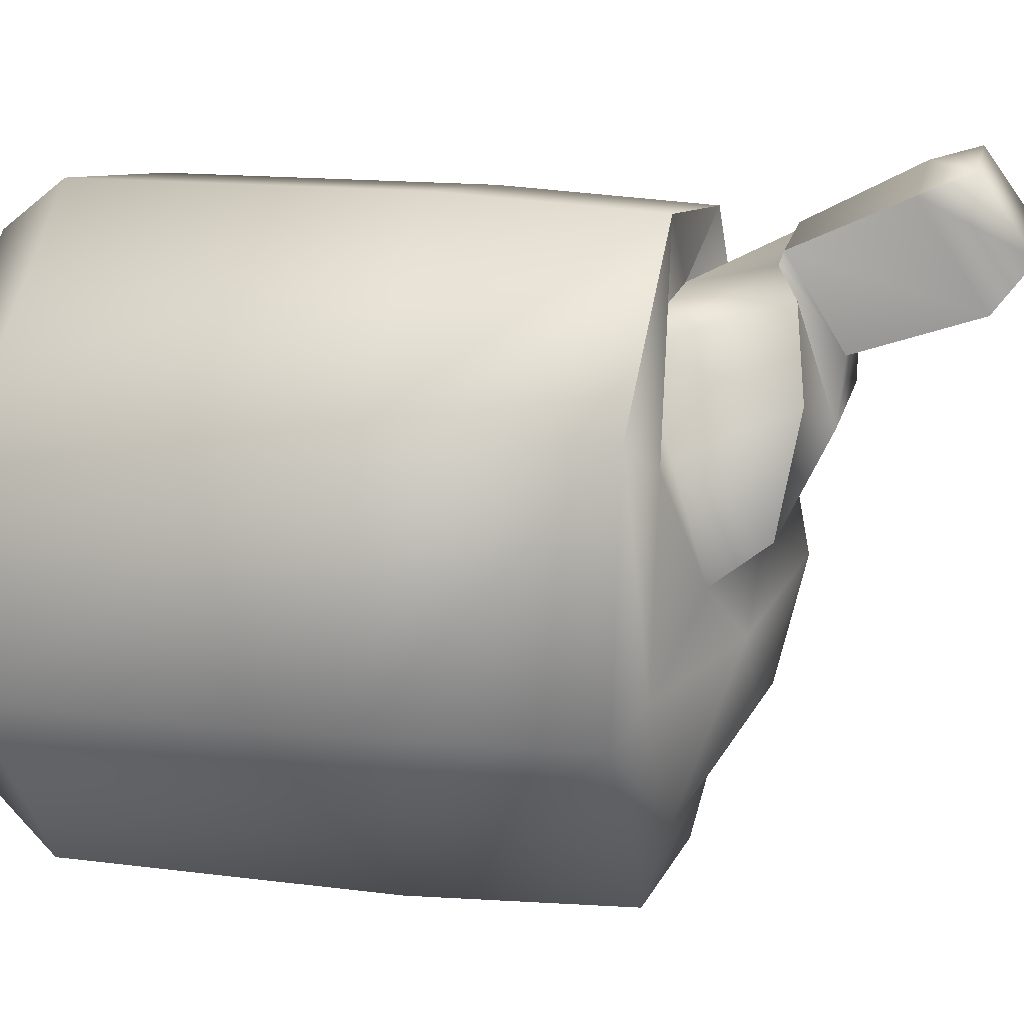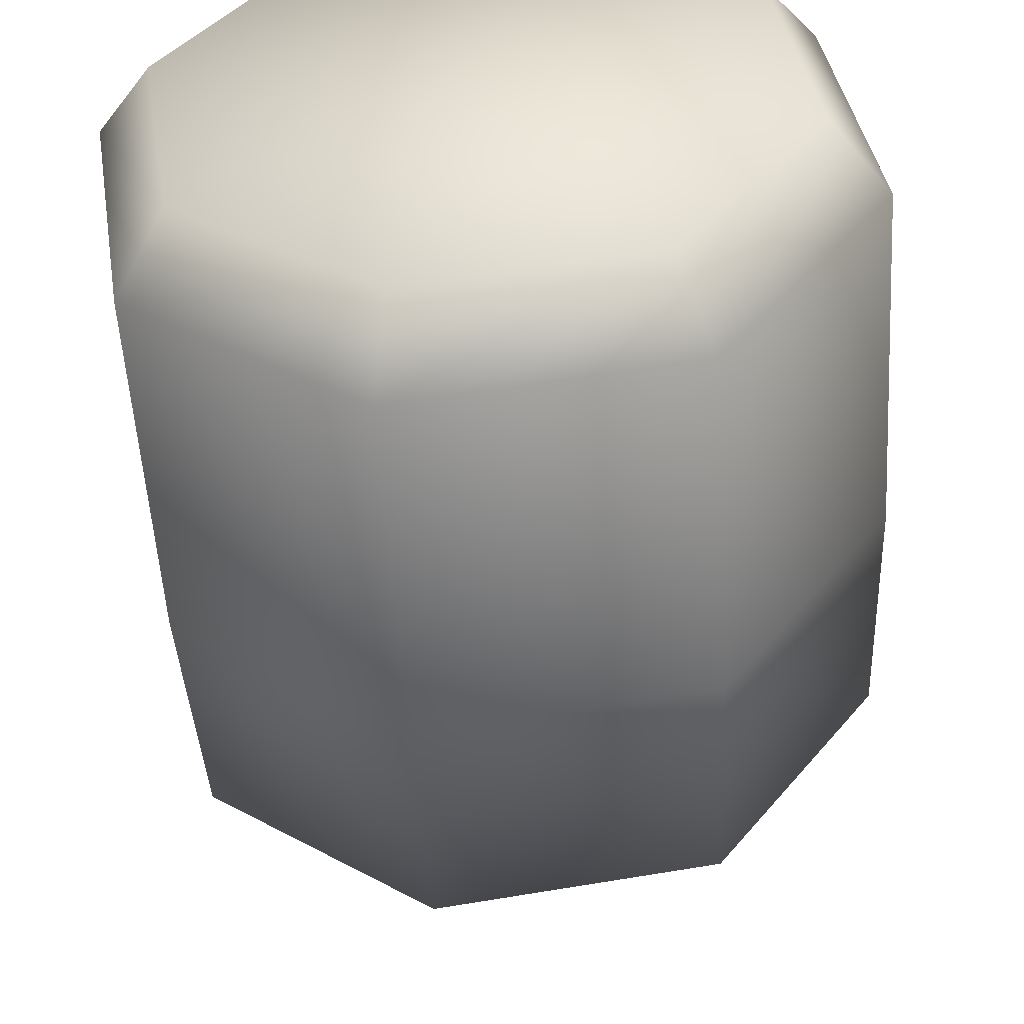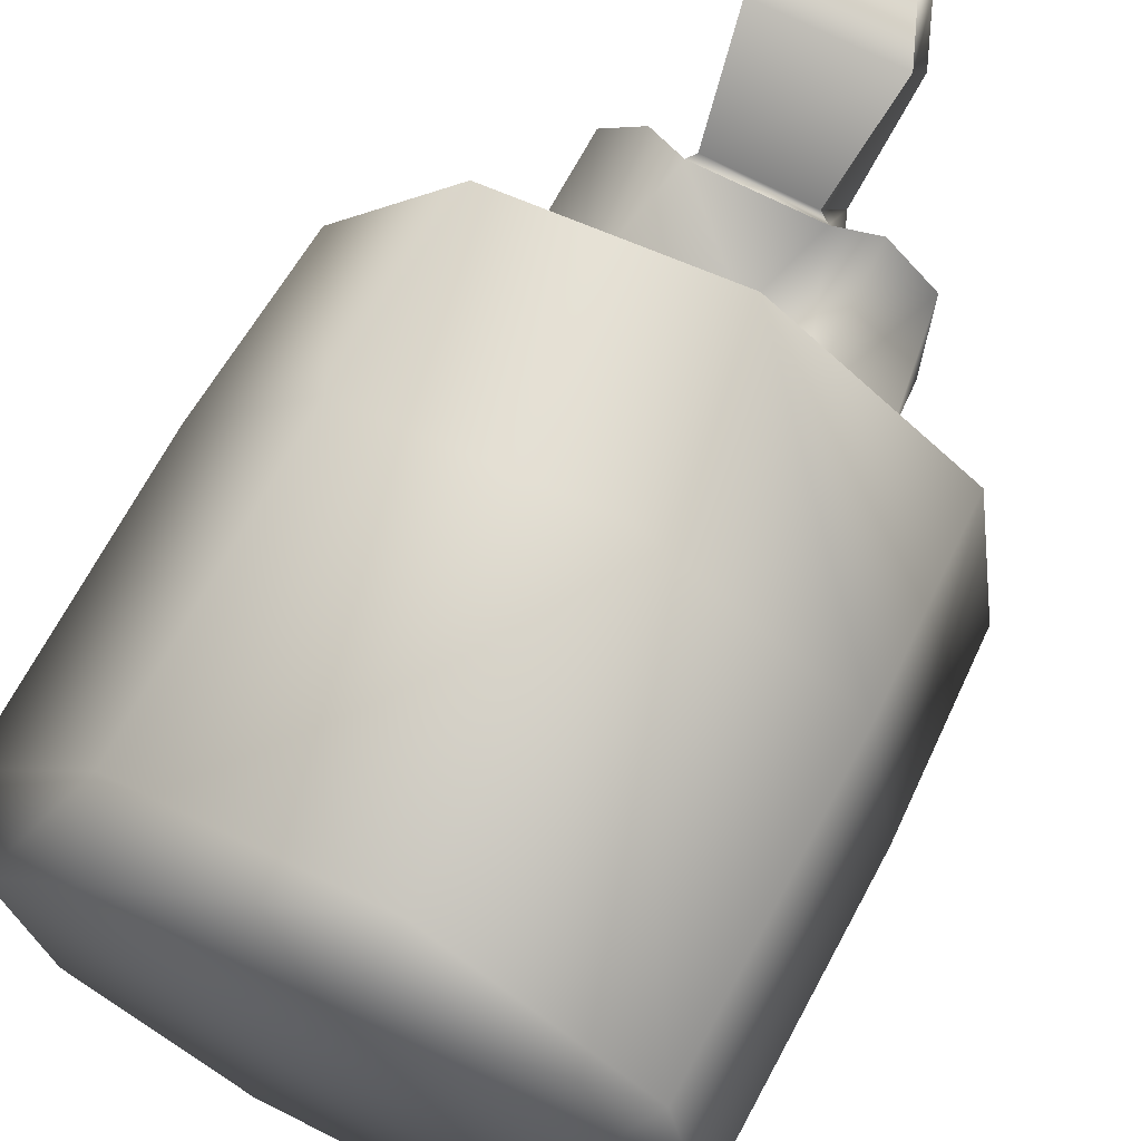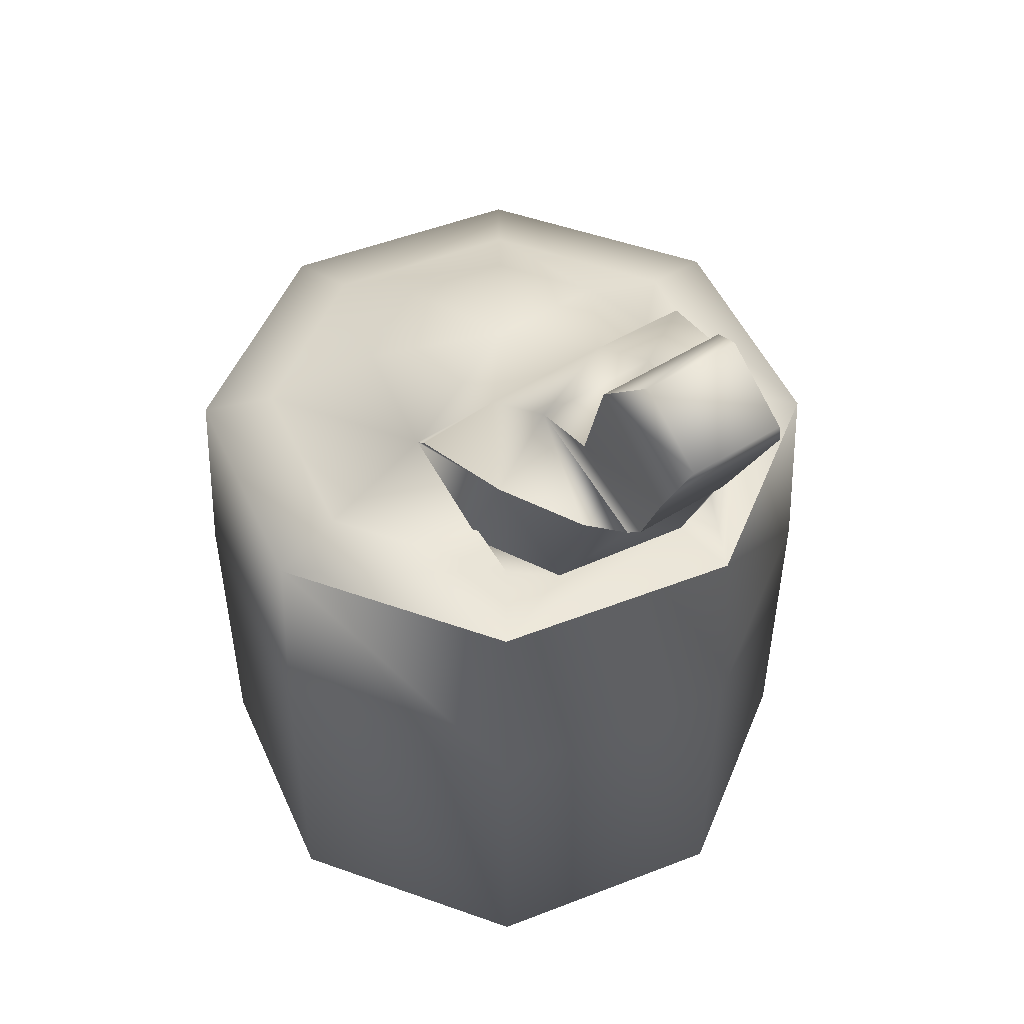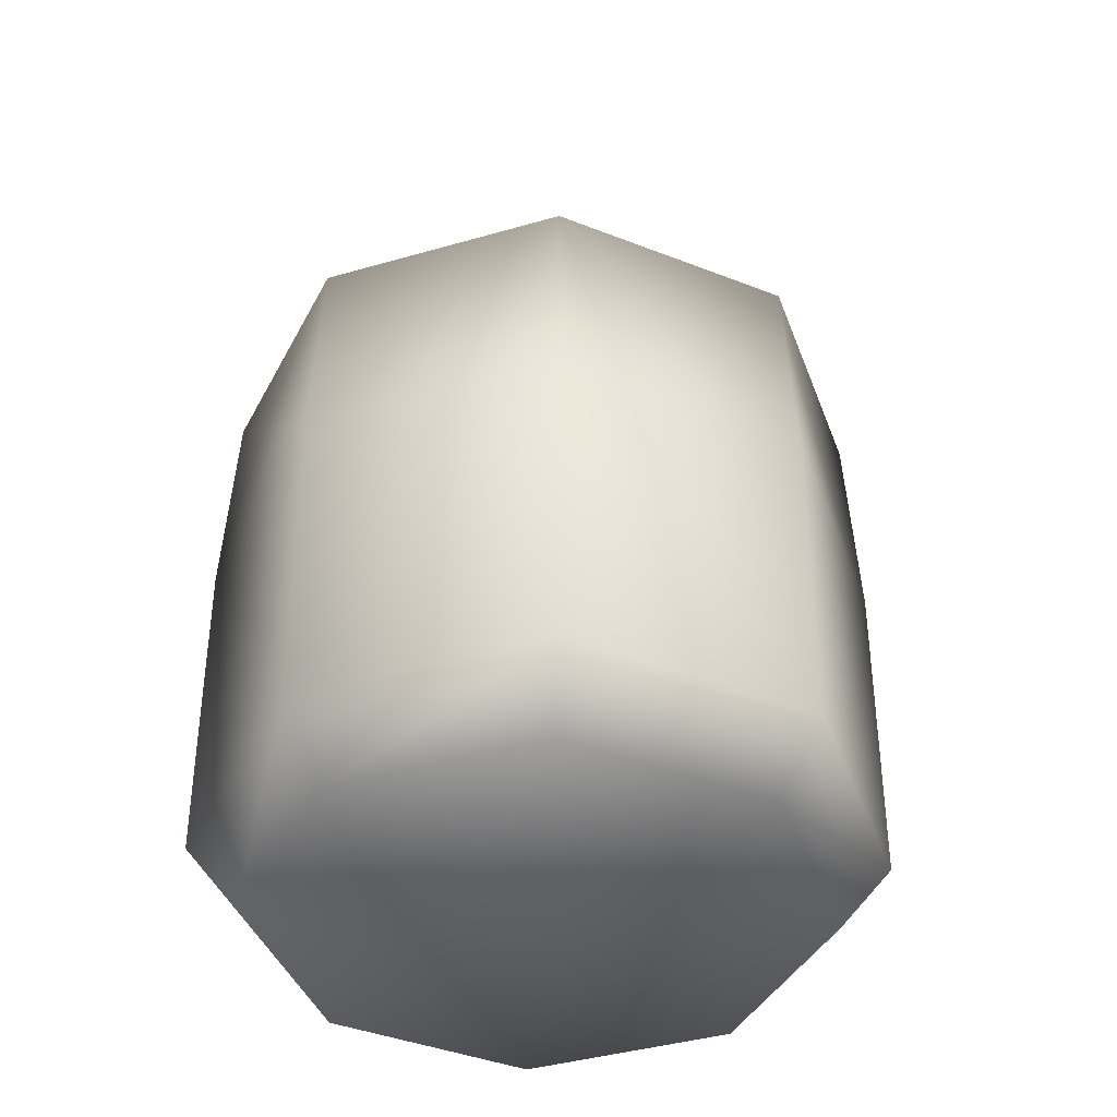
<metadata>
{"format":"obj","ext":"obj","renderer":"f3d","projection":"perspective","resolution":1024,"background":"white","views":[{"elev":17.1,"azim":103.5,"up":"+Z"},{"elev":-50.7,"azim":3.4,"up":"+Z"},{"elev":68.0,"azim":28.0,"up":"+Z"},{"elev":49.1,"azim":-32.4,"up":"+Y"},{"elev":-41.0,"azim":-124.6,"up":"+Y"}]}
</metadata>
<code>
g Flour
v -9.282 21.58 -5.64
v -2.439 21.58 -10.61
v -2.439 14.52 -10.61
v -9.282 14.52 -5.64
v -10.61 2.373 2.714
v -9.282 2.373 -5.64
v -8.25 0.8714 -5.007
v -9.428 0.8714 2.432
v -5.634 2.373 9.558
v -5.001 0.8714 8.525
v 2.721 2.373 10.88
v 2.438 0.8714 9.703
v 9.565 2.373 5.909
v 2.721 2.373 10.88
v 2.438 0.8714 9.703
v 8.532 0.8714 5.276
v 10.89 2.373 -2.446
v 9.71 0.8714 -2.163
v 5.916 2.373 -9.289
v 5.283 0.8714 -8.256
v -2.439 2.373 -10.61
v -2.156 0.8714 -9.435
v -9.428 0.8714 2.432
v -8.25 0.8714 -5.007
v 0.1412 0.8714 0.1344
v -5.001 0.8714 8.525
v 8.532 0.8714 5.276
v 5.283 0.8714 -8.256
v -2.156 0.8714 -9.435
v -9.282 21.58 -5.64
v -10.61 21.58 2.714
v -8.886 21.58 2.302
v -7.775 21.58 -4.716
v -5.634 21.58 9.558
v -4.71 21.58 8.05
v 2.721 21.58 10.88
v 2.308 21.58 9.162
v 2.721 21.58 10.88
v 9.565 21.58 5.909
v 8.057 21.58 4.985
v 2.308 21.58 9.162
v 10.89 21.58 -2.446
v 9.168 21.58 -2.033
v 5.916 21.58 -9.289
v 4.992 21.58 -7.781
v -2.439 21.58 -10.61
v -2.026 21.58 -8.893
v -7.775 21.58 -4.716
v -8.886 21.58 2.302
v -4.372 24.13 1.218
v -3.817 24.13 -2.291
v -4.71 21.58 8.05
v -2.284 24.13 4.092
v 2.308 21.58 9.162
v 1.225 24.13 4.648
v 8.057 21.58 4.985
v 4.099 24.13 2.56
v 9.168 21.58 -2.033
v 4.655 24.13 -0.9493
v 4.992 21.58 -7.781
v 2.567 24.13 -3.824
v -2.026 21.58 -8.893
v -0.9425 24.13 -4.379
v -5.634 14.52 9.558
v -5.634 21.58 9.558
v -10.61 21.58 2.714
v -10.61 14.52 2.714
v 2.721 14.52 10.88
v 2.721 21.58 10.88
v 9.565 14.52 5.909
v 9.565 21.58 5.909
v 2.721 21.58 10.88
v 2.721 14.52 10.88
v 10.89 14.52 -2.446
v 10.89 21.58 -2.446
v 5.916 14.52 -9.289
v 5.916 21.58 -9.289
v -10.61 2.373 2.714
v -9.282 2.373 -5.64
v -5.634 2.373 9.558
v 2.721 2.373 10.88
v 9.565 2.373 5.909
v 2.721 2.373 10.88
v 10.89 2.373 -2.446
v 5.916 2.373 -9.289
v -2.439 2.373 -10.61
v 0.1412 25.27 0.1344
v 5.975 22.06 4.239
v 5.516 26.54 6.728
v 4.209 26.31 8.731
v 4.209 21.1 6.73
v 5.516 26.54 6.728
v 3.935 26.7 6.318
v 3.188 26.77 7.532
v 4.209 26.31 8.731
v 3.935 26.7 6.318
v 4.395 21.5 3.557
v 3.188 20.85 5.258
v 3.188 26.77 7.532
v 2.711 26.11 9.254
v 1.212 20.7 7.776
v 2.165 26.64 7.89
v 2.711 26.11 9.254
v -1.871 21.01 6.977
v -1.871 26.22 8.979
v -3.346 26.5 7.116
v -3.862 21.9 4.64
v -1.871 26.22 8.979
v -0.9653 26.71 7.702
v -1.81 26.71 6.58
v -3.346 26.5 7.116
v -0.9653 26.71 7.702
v -0.9653 20.78 5.428
v -2.326 21.4 3.831
v -1.81 26.71 6.58
v -4.002 25.52 3.871
v -4.002 22.53 1.455
v -2.421 25.49 3.96
v -4.002 25.52 3.871
v -2.421 22.49 1.542
v -2.421 25.49 3.96
v 5.836 22.68 1.054
v 5.836 25.68 3.47
v 5.836 25.68 3.47
v 4.299 25.59 3.686
v 4.299 25.59 3.686
v 4.299 22.6 1.268
v 4.299 22.6 1.268
v 4.299 25.59 3.686
v 5.836 25.68 3.47
v 5.836 22.68 1.054
v -4.002 22.53 1.455
v -4.002 25.52 3.871
v -2.421 25.49 3.96
v -2.421 22.49 1.542
v 0.1048 32.74 11.53
v 0.1662 31.89 12.72
v 2.215 31.94 12.64
v 2.149 32.79 11.46
v -0.3291 26.07 9.378
v 0.0878 26.6 7.974
v 2.711 26.11 9.254
v 2.165 26.64 7.89
v 1.963 27.64 8.95
v 1.963 27.64 8.95
v 2.017 27.22 10.06
v 2.711 26.11 9.254
v 0.0878 26.6 7.974
v -0.3291 26.07 9.378
v 0.3519 27.19 10.12
v 0.3519 27.19 10.12
v 0.302 27.62 9.018
v 0.0878 26.6 7.974
v 0.3519 27.19 10.12
v -0.3291 26.07 9.378
v 2.711 26.11 9.254
v 2.017 27.22 10.06
v 2.165 26.64 7.89
v 0.0878 26.6 7.974
v 0.302 27.62 9.018
v 1.963 27.64 8.95
v 2.017 27.22 10.06
v 1.963 27.64 8.95
v 2.406 32.22 10.81
v 2.489 31.15 12.3
v 1.963 27.64 8.95
v 0.302 27.62 9.018
v -0.1692 32.15 10.9
v 2.406 32.22 10.81
v 0.302 27.62 9.018
v 0.3519 27.19 10.12
v -0.09176 31.09 12.39
v -0.1692 32.15 10.9
v 2.489 31.15 12.3
v -0.09176 31.09 12.39
v 2.489 31.15 12.3
v 2.406 32.22 10.81
v 2.149 32.79 11.46
v 2.215 31.94 12.64
v 2.406 32.22 10.81
v -0.1692 32.15 10.9
v 0.1048 32.74 11.53
v 2.149 32.79 11.46
v -0.1692 32.15 10.9
v -0.09176 31.09 12.39
v 0.1662 31.89 12.72
v 0.1048 32.74 11.53
v -0.09176 31.09 12.39
v 2.489 31.15 12.3
v 2.215 31.94 12.64
v 0.1662 31.89 12.72
v 1.141 20.58 5.973
f 142 143 144
f 82 73 83
f 73 82 70
f 84 70 82
f 70 84 74
f 85 74 84
f 74 85 76
f 86 76 85
f 76 86 3
f 4 3 86
f 3 4 1
f 67 1 4
f 1 67 66
f 64 66 67
f 66 64 65
f 68 65 64
f 65 68 69
f 64 81 68
f 81 64 80
f 67 80 64
f 80 67 78
f 4 78 67
f 78 4 79
f 86 79 4
f 1 2 3
f 77 3 2
f 3 77 76
f 75 76 77
f 76 75 74
f 71 74 75
f 74 71 70
f 72 70 71
f 70 72 73
f 14 15 13
f 16 13 15
f 13 16 17
f 18 17 16
f 17 18 19
f 20 19 18
f 19 20 21
f 22 21 20
f 21 22 6
f 7 6 22
f 6 7 5
f 8 5 7
f 5 8 9
f 10 9 8
f 9 10 11
f 12 11 10
f 25 12 26
f 12 25 27
f 25 18 27
f 18 25 28
f 29 28 25
f 25 24 29
f 24 25 23
f 26 23 25
f 36 37 34
f 35 34 37
f 34 35 31
f 32 31 35
f 31 32 30
f 33 30 32
f 30 33 46
f 47 46 33
f 46 47 44
f 45 44 47
f 44 45 42
f 43 42 45
f 42 43 39
f 40 39 43
f 39 40 38
f 41 38 40
f 48 49 50
f 52 50 49
f 50 52 53
f 54 53 52
f 53 54 55
f 56 55 54
f 55 56 57
f 58 57 56
f 57 58 59
f 60 59 58
f 59 60 61
f 62 61 60
f 61 62 63
f 51 63 62
f 63 51 87
f 87 53 55
f 53 87 50
f 51 50 87
f 50 51 48
f 62 48 51
f 61 87 59
f 87 61 63
f 57 87 55
f 87 57 59
f 89 122 123
f 122 89 88
f 90 88 89
f 88 90 91
f 100 91 90
f 91 100 101
f 140 101 100
f 101 140 104
f 105 104 140
f 104 105 106
f 107 116 117
f 116 107 106
f 104 106 107
f 109 140 141
f 140 109 108
f 110 108 109
f 108 110 111
f 118 111 110
f 111 118 119
f 192 102 98
f 102 192 141
f 113 141 192
f 141 113 112
f 114 112 113
f 112 114 115
f 120 115 114
f 115 120 121
f 94 102 103
f 93 124 125
f 124 93 92
f 94 92 93
f 92 94 95
f 103 95 94
f 97 126 127
f 126 97 96
f 98 96 97
f 96 98 99
f 102 99 98
f 130 128 129
f 128 130 131
f 134 132 133
f 132 134 135
f 138 136 137
f 136 138 139
f 158 160 161
f 160 158 159
f 164 162 163
f 162 164 165
f 168 166 167
f 166 168 169
f 172 170 171
f 170 172 173
f 156 157 154
f 174 154 157
f 154 174 175
f 154 155 156
f 178 176 177
f 176 178 179
f 182 180 181
f 180 182 183
f 186 184 185
f 184 186 187
f 190 188 189
f 188 190 191
f 145 146 147
f 148 149 150
f 151 152 153
v -10.6 22.78 -6.448
v -10.95 14.54 -6.662
v -2.896 14.54 -12.51
v -2.8 22.78 -12.12
v -12.41 1.766 3.148
v -10.4 -0.8071 2.666
v -9.106 -0.8071 -5.532
v -10.87 1.766 -6.612
v -6.605 1.766 11.14
v -5.525 -0.8071 9.381
v 3.155 1.766 12.69
v 2.673 -0.8071 10.68
v 11.15 1.766 6.881
v 9.388 -0.8071 5.801
v 12.7 1.766 -2.88
v 10.69 -0.8071 -2.397
v 6.887 1.766 -10.87
v 5.808 -0.8071 -9.113
v -2.873 1.766 -12.42
v -2.391 -0.8071 -10.41
v 0.1412 -1.085 0.1344
v -10.6 22.78 -6.448
v -8.169 23.48 -4.958
v -9.324 23.48 2.402
v -12.11 22.78 3.075
v -4.867 23.49 8.43
v -6.441 22.78 10.88
v 10.88 22.78 6.717
v 8.415 23.49 5.216
v 9.618 23.48 -2.141
v 12.39 22.78 -2.807
v 5.234 23.48 -8.176
v 6.724 22.78 -10.61
v -2.134 23.48 -9.342
v -2.8 22.78 -12.12
v -4.488 25.93 -2.664
v -5.174 25.56 2.22
v 5.4 25.93 -1.116
v 2.967 25.93 -4.477
v -1.122 25.93 -5.125
v -6.656 14.54 11.23
v -12.51 14.54 3.171
v -12.11 22.78 3.075
v -6.441 22.78 10.88
v 3.178 14.54 12.78
v 3.081 22.79 12.38
v 11.23 14.54 6.931
v 10.88 22.78 6.717
v 12.79 14.54 -2.902
v 12.39 22.78 -2.807
v 6.938 14.54 -10.96
v 6.724 22.78 -10.61
v -12.41 1.766 3.148
v -10.87 1.766 -6.612
v -6.605 1.766 11.14
v 3.155 1.766 12.69
v 11.15 1.766 6.881
v 12.7 1.766 -2.88
v 6.887 1.766 -10.87
v -2.873 1.766 -12.42
v 0.1366 27.22 0.1629
v 3.633 26.18 2.181
v 3.081 22.79 12.38
v 5.175 21.92 8.422
v 2.433 23.15 9.996
v -2.565 22.13 8.754
v 6.955 27.77 7.227
v 7.513 23.7 5.309
v 5.175 21.92 8.422
v 5.151 27.22 10.18
v 6.955 27.77 7.227
v 5.151 27.22 10.18
v 3.594 28.41 5.645
v 2.433 23.15 9.996
v 3.608 26.37 10.97
v 3.608 26.37 10.97
v -2.719 27.07 10.52
v -4.758 27.7 7.746
v -1.559 28.44 5.926
v -5.48 26.66 3.277
v -1.873 26.37 2.62
v 7.105 26.96 2.728
v 6.921 24.83 0.9878
v 7.105 26.96 2.728
v 3.633 26.18 2.181
v -5.48 26.66 3.277
v -5.174 25.56 2.22
v -1.873 26.37 2.62
v -0.873 34.43 11.57
v 3.039 34.53 11.43
v 3.177 32.53 14.24
v -0.709 32.43 14.38
v -1.097 26.25 11.16
v 3.608 26.37 10.97
v 3.252 26.49 11.38
v 3.362 28.62 8.048
v 3.362 28.62 8.048
v 3.594 28.41 5.645
v 3.608 26.37 10.97
v -1.559 28.44 5.926
v -1.207 28.53 8.245
v -0.7577 26.42 11.54
v -0.7577 26.42 11.54
v -1.097 26.25 11.16
v -1.559 28.44 5.926
v -0.7577 26.42 11.54
v 3.252 26.49 11.38
v 3.362 28.62 8.048
v -1.207 28.53 8.245
v 3.252 26.49 11.38
v 3.98 30.71 13.49
v 3.705 33.16 9.688
v 3.705 33.16 9.688
v 3.362 28.62 8.048
v 3.252 26.49 11.38
v 3.362 28.62 8.048
v 3.705 33.16 9.688
v -1.586 33.04 9.878
v -1.207 28.53 8.245
v -1.207 28.53 8.245
v -1.586 33.04 9.878
v -1.466 30.58 13.69
v -1.466 30.58 13.69
v -0.7577 26.42 11.54
v -1.207 28.53 8.245
v -0.7577 26.42 11.54
v -1.466 30.58 13.69
v 3.98 30.71 13.49
v 3.252 26.49 11.38
v 3.98 30.71 13.49
v 3.177 32.53 14.24
v 3.039 34.53 11.43
v 3.705 33.16 9.688
v 3.705 33.16 9.688
v 3.039 34.53 11.43
v -0.873 34.43 11.57
v -1.586 33.04 9.878
v -1.586 33.04 9.878
v -0.873 34.43 11.57
v -0.709 32.43 14.38
v -1.466 30.58 13.69
v -1.466 30.58 13.69
v -0.709 32.43 14.38
v 3.177 32.53 14.24
v 3.98 30.71 13.49
v 3.633 26.18 2.181
v -1.873 26.37 2.62
v -2.565 22.13 8.754
v -2.719 27.07 10.52
v -5.174 25.56 2.22
v -5.48 26.66 3.277
v -4.758 27.7 7.746
v -5.179 23.48 6.024
v 3.633 26.18 2.181
v 6.921 24.83 0.9878
v 7.105 26.96 2.728
v -1.873 26.37 2.62
v -4.867 23.49 8.43
v -9.324 23.48 2.402
v -5.174 25.56 2.22
v -5.174 25.56 2.22
v -5.179 23.48 6.024
v -4.867 23.49 8.43
v 8.415 23.49 5.216
v 5.175 21.92 8.422
v 7.513 23.7 5.309
v 8.415 23.49 5.216
v 7.513 23.7 5.309
v 6.921 24.83 0.9878
v 6.921 24.83 0.9878
v 9.618 23.48 -2.141
v 8.415 23.49 5.216
v 5.4 25.93 -1.116
v 5.4 25.93 -1.116
v 6.921 24.83 0.9878
v 3.633 26.18 2.181
v -4.867 23.49 8.43
v -5.179 23.48 6.024
v -2.565 22.13 8.754
f 278 279 280
f 253 230 254
f 230 253 231
f 232 231 253
f 231 232 226
f 228 226 232
f 226 228 215
f 229 215 228
f 215 229 216
f 228 232 253
f 253 229 228
f 229 253 349
f 254 349 253
f 222 230 224
f 231 224 230
f 224 231 226
f 221 255 256
f 255 221 220
f 222 220 221
f 220 222 223
f 224 223 222
f 223 224 225
f 226 225 224
f 225 226 227
f 215 227 226
f 227 215 214
f 216 214 215
f 214 216 217
f 218 217 216
f 217 218 219
f 258 219 218
f 219 258 257
f 255 257 256
f 257 255 219
f 234 235 233
f 236 233 235
f 233 236 237
f 238 237 236
f 237 238 239
f 240 239 238
f 239 240 241
f 242 241 240
f 241 242 243
f 244 243 242
f 243 244 195
f 196 195 244
f 195 196 193
f 247 233 248
f 237 248 233
f 248 237 249
f 239 249 237
f 249 239 250
f 241 250 239
f 250 241 251
f 243 251 241
f 251 243 252
f 195 252 243
f 252 195 194
f 193 194 195
f 194 193 234
f 235 234 193
f 194 246 252
f 246 194 245
f 234 245 194
f 245 234 247
f 233 247 234
f 203 202 201
f 202 203 204
f 205 204 203
f 204 205 206
f 207 206 205
f 206 207 208
f 209 208 207
f 208 209 210
f 211 210 209
f 210 211 212
f 200 212 211
f 212 200 199
f 197 199 200
f 199 197 198
f 197 201 198
f 202 198 201
f 198 202 213
f 204 213 202
f 213 204 206
f 210 212 213
f 199 213 212
f 213 199 198
f 208 213 206
f 213 208 210
f 344 341 340
f 285 340 341
f 340 285 266
f 267 266 285
f 266 267 261
f 262 261 267
f 261 262 259
f 344 342 343
f 342 344 345
f 340 345 344
f 260 274 275
f 274 260 259
f 261 259 260
f 268 298 299
f 298 268 285
f 263 264 265
f 268 265 264
f 265 276 263
f 276 265 277
f 339 338 271
f 265 271 338
f 271 265 301
f 300 301 265
f 272 273 270
f 271 270 273
f 270 271 269
f 285 269 271
f 330 332 333
f 332 330 331
f 336 334 335
f 334 336 337
f 283 281 282
f 281 283 284
f 286 287 288
f 289 290 291
f 292 293 294
f 295 296 297
f 302 303 304
f 305 306 307
f 310 308 309
f 308 310 311
f 312 313 314
f 315 316 317
f 320 318 319
f 318 320 321
f 324 322 323
f 322 324 325
f 328 326 327
f 326 328 329
f 346 347 348
f 350 351 352
f 353 354 355
f 356 357 358
f 359 360 361
f 363 362 365
f 362 363 364
f 366 367 368
f 369 370 371

</code>
